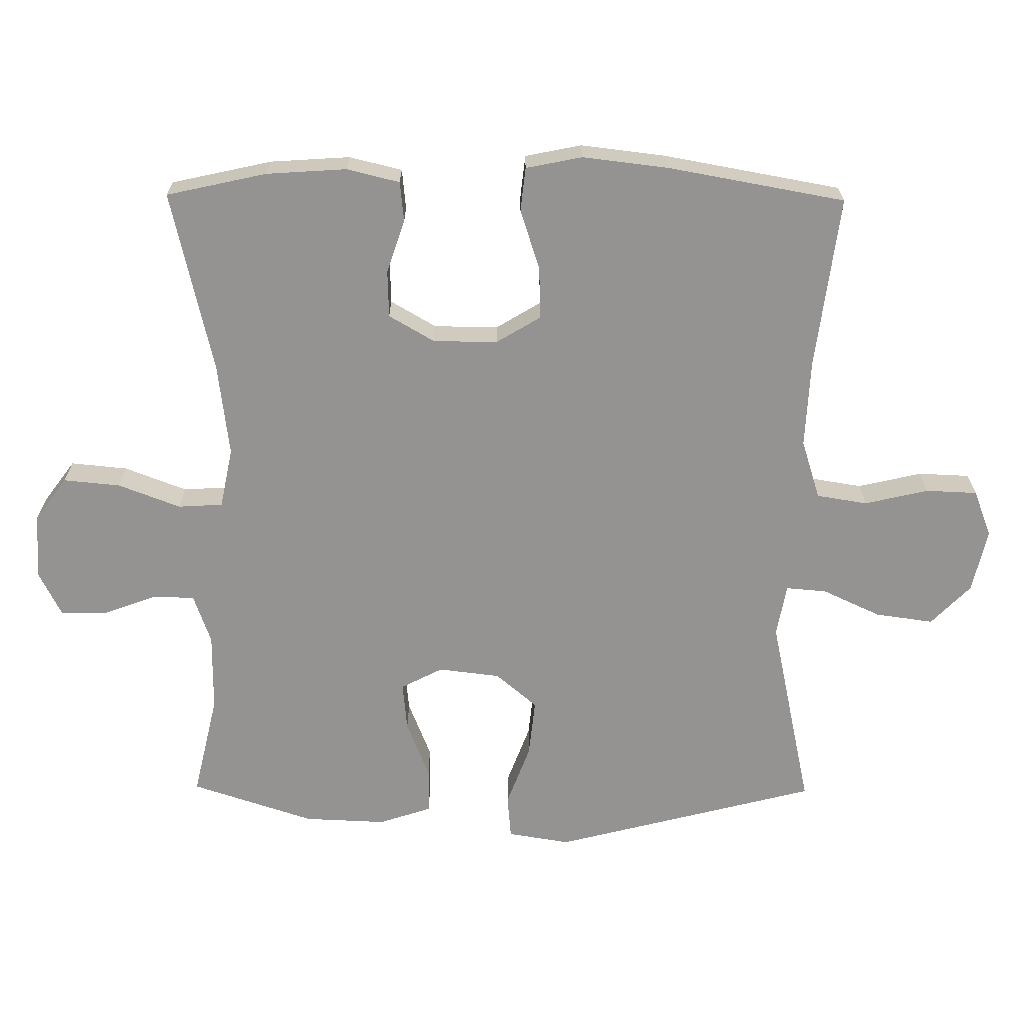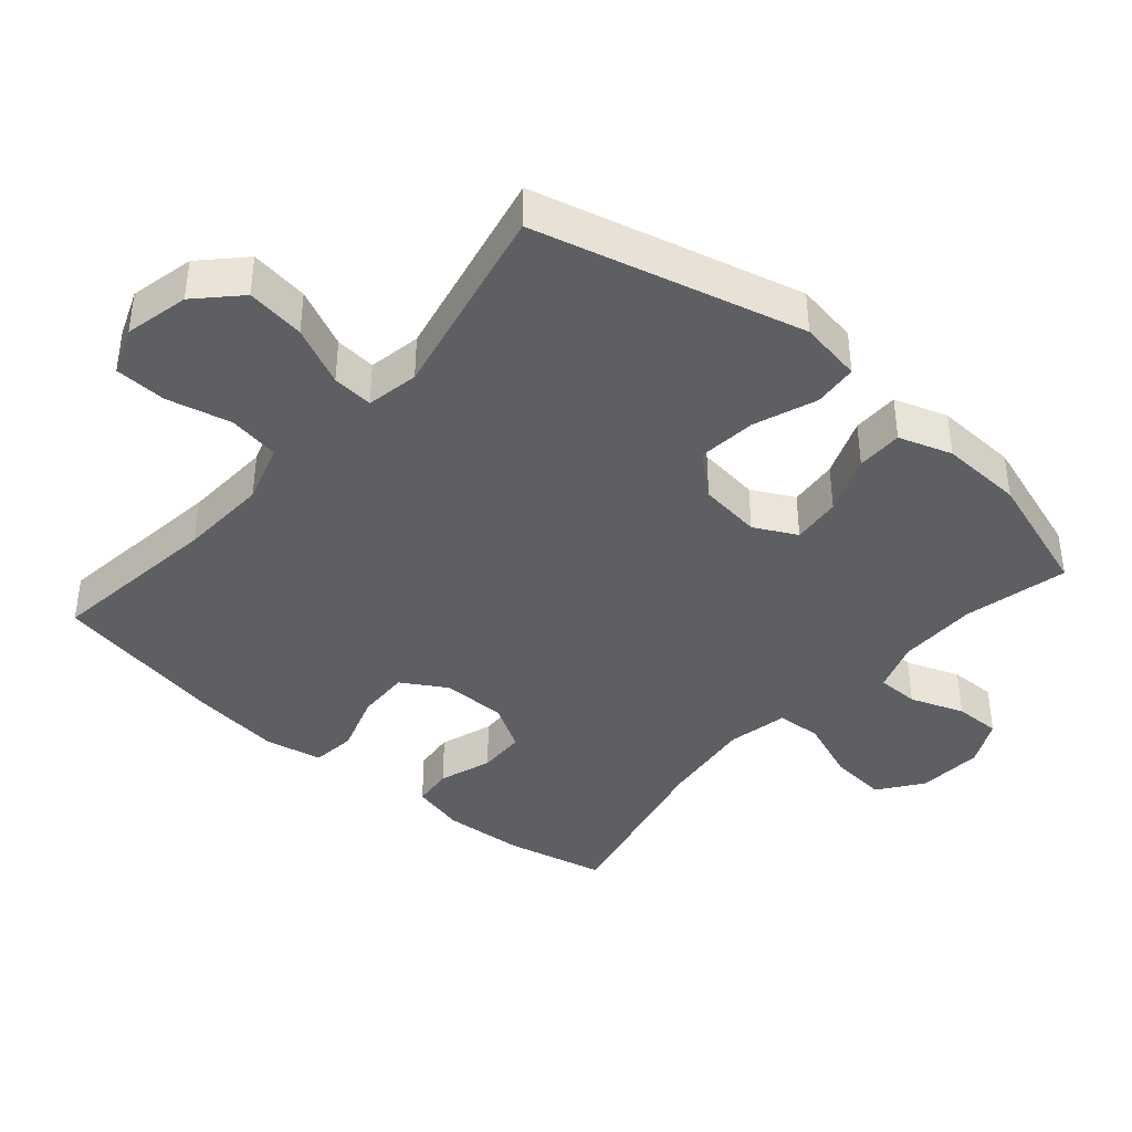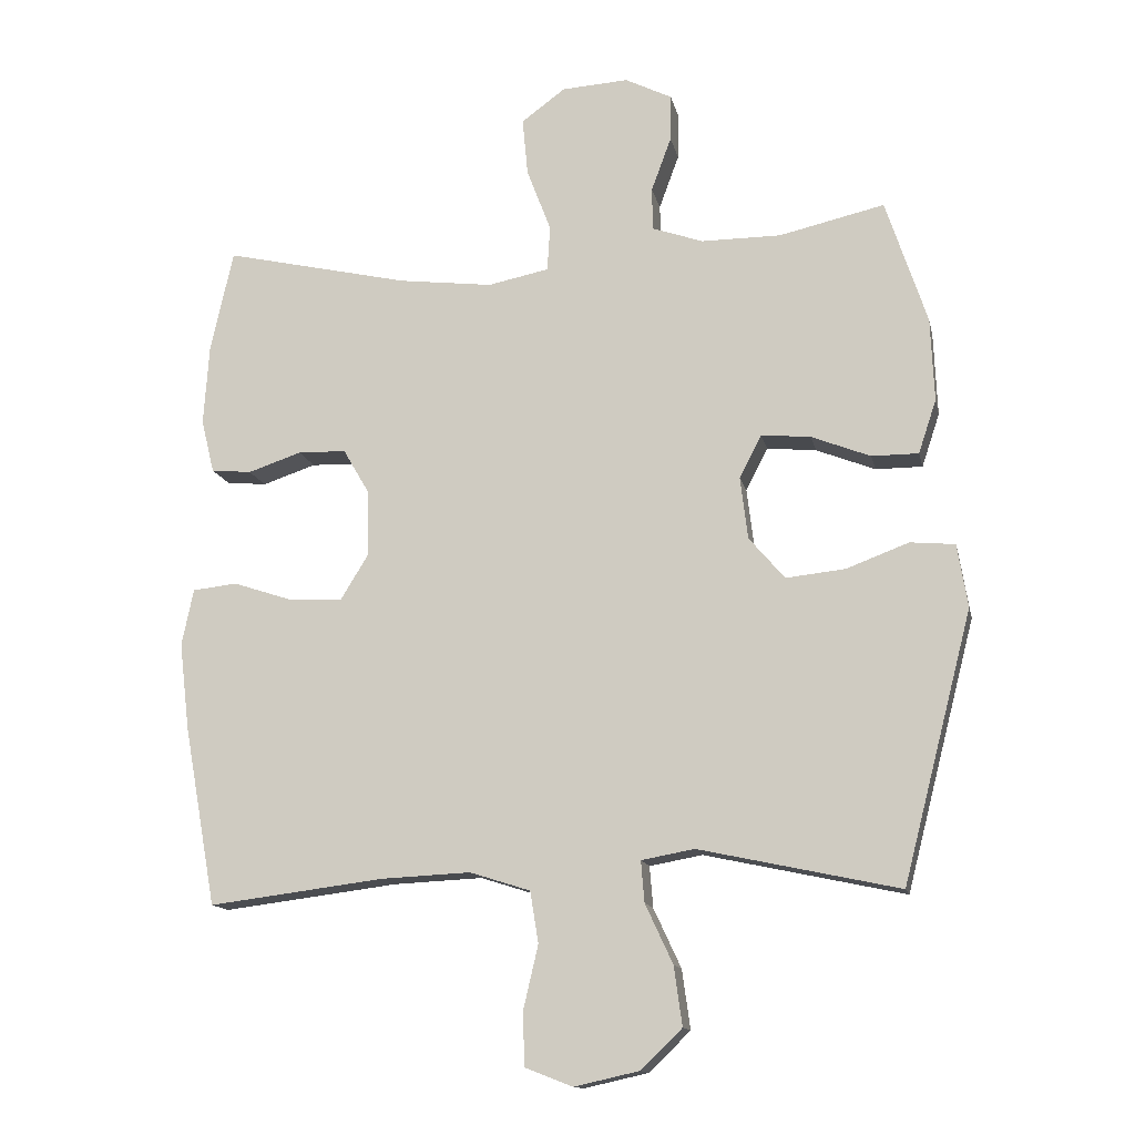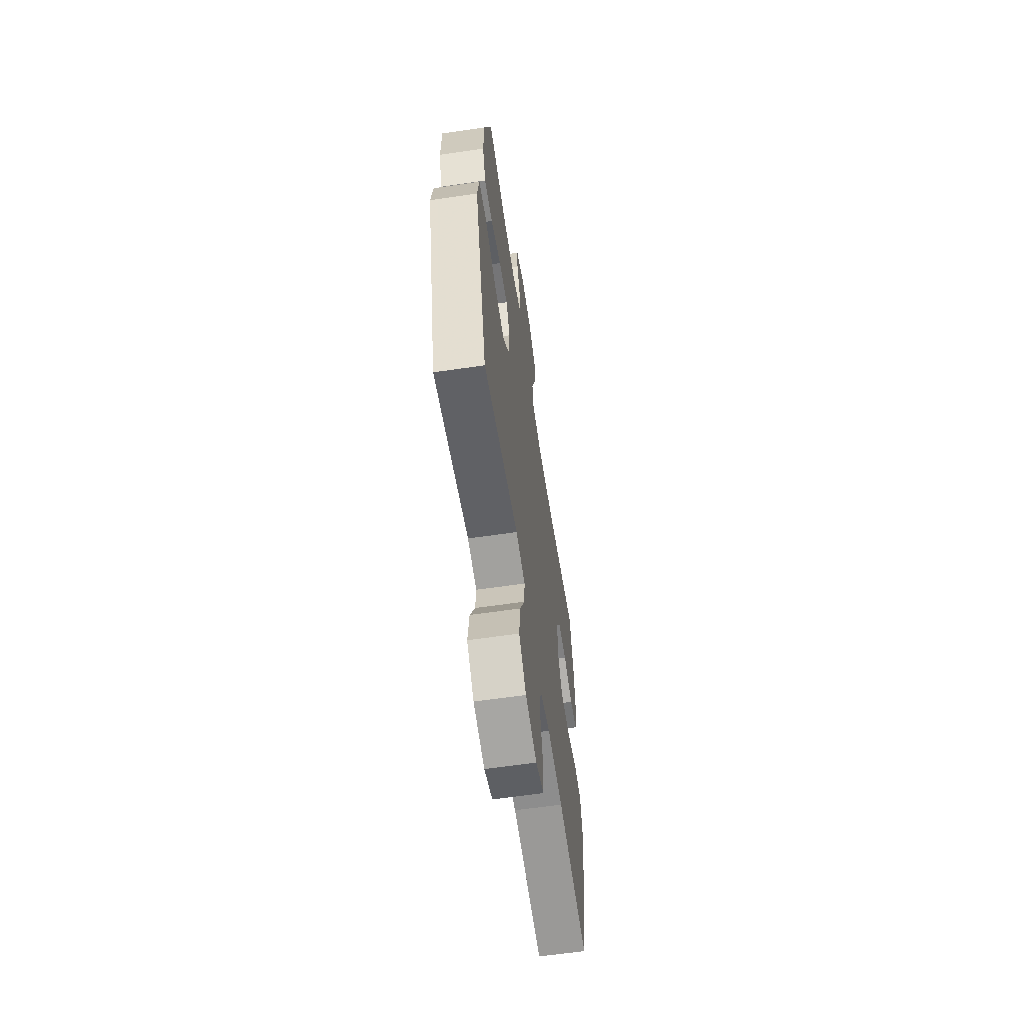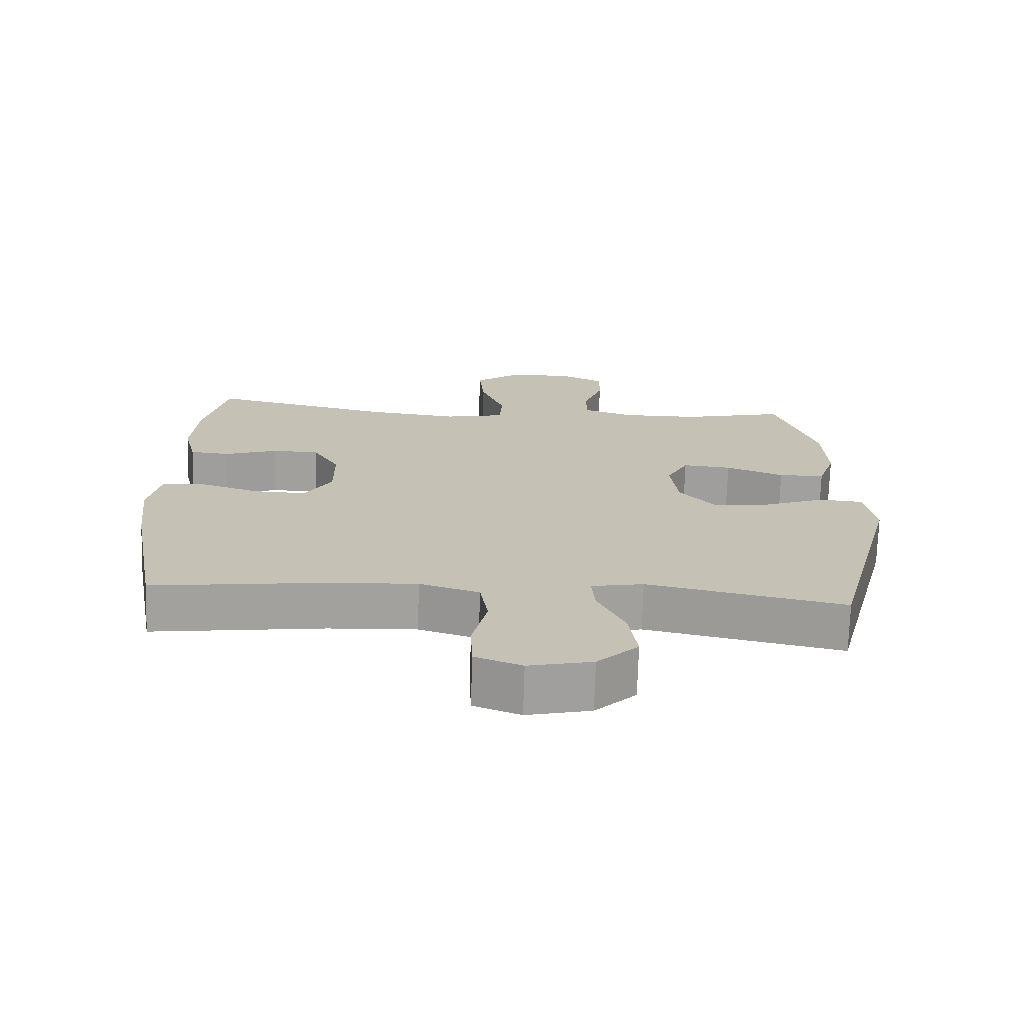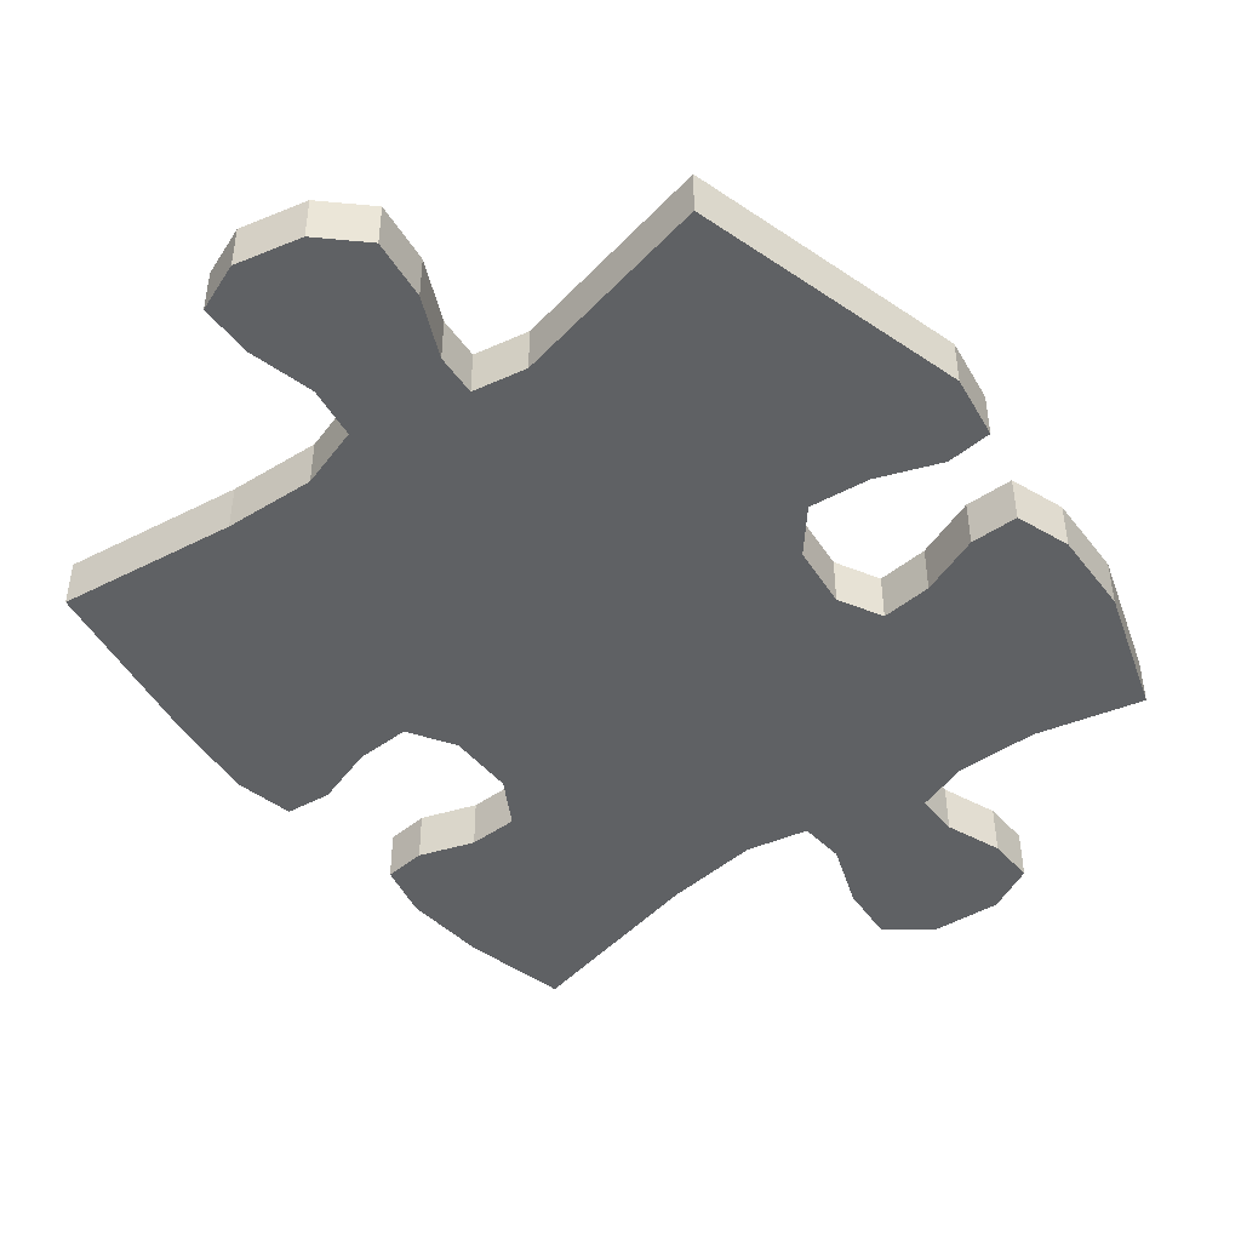
<metadata>
{"format":"obj","ext":"obj","renderer":"f3d","projection":"perspective","resolution":1024,"background":"white","views":[{"elev":-66.8,"azim":89.5,"up":"+Y"},{"elev":-40.2,"azim":-130.9,"up":"+Y"},{"elev":-13.7,"azim":-168.1,"up":"+Z"},{"elev":-62.0,"azim":-81.5,"up":"+Z"},{"elev":-71.8,"azim":178.3,"up":"+Z"},{"elev":-45.7,"azim":-142.3,"up":"+Y"}]}
</metadata>
<code>
v -0.5 0.07 0.5
v -0.347 0.07 0.465
v -0.231 0.07 0.465
v -0.157 0.07 0.491
v -0.156 0.07 0.553
v -0.185 0.07 0.632
v -0.186 0.07 0.7
v -0.118 0.07 0.734
v -0.021 0.07 0.728
v 0.043 0.07 0.681
v 0.035 0.07 0.597
v 0 0.07 0.505
v 0.004 0.07 0.439
v 0.093 0.07 0.421
v 0.23 0.07 0.438
v 0.5 0.07 0.5
v 0.533 0.07 0.352
v 0.541 0.07 0.234
v 0.522 0.07 0.156
v 0.463 0.07 0.15
v 0.385 0.07 0.176
v 0.315 0.07 0.174
v 0.276 0.07 0.107
v 0.275 0.07 0.012
v 0.315 0.07 -0.054
v 0.393 0.07 -0.051
v 0.48 0.07 -0.022
v 0.545 0.07 -0.029
v 0.562 0.07 -0.112
v 0.547 0.07 -0.239
v 0.5 0.07 -0.5
v 0.245 0.07 -0.468
v 0.115 0.07 -0.462
v 0.027 0.07 -0.49
v 0.015 0.07 -0.565
v 0.037 0.07 -0.659
v 0.034 0.07 -0.735
v -0.035 0.07 -0.762
v -0.129 0.07 -0.741
v -0.189 0.07 -0.683
v -0.177 0.07 -0.597
v -0.137 0.07 -0.511
v -0.132 0.07 -0.451
v -0.209 0.07 -0.437
v -0.5 0.07 -0.5
v -0.601 0.07 -0.109
v -0.586 0.07 -0.017
v -0.521 0.07 -0.011
v -0.43 0.07 -0.045
v -0.344 0.07 -0.054
v -0.292 0.07 0.007
v -0.281 0.07 0.098
v -0.313 0.07 0.16
v -0.385 0.07 0.153
v -0.471 0.07 0.119
v -0.539 0.07 0.119
v -0.565 0.07 0.197
v -0.56 0.07 0.318
v -0.5 0 0.5
v -0.347 0 0.465
v -0.231 0 0.465
v -0.157 0 0.491
v -0.156 0 0.553
v -0.185 0 0.632
v -0.186 0 0.7
v -0.118 0 0.734
v -0.021 0 0.728
v 0.043 0 0.681
v 0.035 0 0.597
v 0 0 0.505
v 0.004 0 0.439
v 0.093 0 0.421
v 0.23 0 0.438
v 0.5 0 0.5
v 0.533 0 0.352
v 0.541 0 0.234
v 0.522 0 0.156
v 0.463 0 0.15
v 0.385 0 0.176
v 0.315 0 0.174
v 0.276 0 0.107
v 0.275 0 0.012
v 0.315 0 -0.054
v 0.393 0 -0.051
v 0.48 0 -0.022
v 0.545 0 -0.029
v 0.562 0 -0.112
v 0.547 0 -0.239
v 0.5 0 -0.5
v 0.245 0 -0.468
v 0.115 0 -0.462
v 0.027 0 -0.49
v 0.015 0 -0.565
v 0.037 0 -0.659
v 0.034 0 -0.735
v -0.035 0 -0.762
v -0.129 0 -0.741
v -0.189 0 -0.683
v -0.177 0 -0.597
v -0.137 0 -0.511
v -0.132 0 -0.451
v -0.209 0 -0.437
v -0.5 0 -0.5
v -0.601 0 -0.109
v -0.586 0 -0.017
v -0.521 0 -0.011
v -0.43 0 -0.045
v -0.344 0 -0.054
v -0.292 0 0.007
v -0.281 0 0.098
v -0.313 0 0.16
v -0.385 0 0.153
v -0.471 0 0.119
v -0.539 0 0.119
v -0.565 0 0.197
v -0.56 0 0.318
f 58 1 2
f 57 58 2
f 56 57 2
f 55 56 2
f 54 55 2
f 53 54 2 3
f 52 53 3 4
f 51 52 4
f 47 48 49
f 46 47 49
f 45 46 49
f 44 45 49
f 43 44 49 50
f 40 41 42
f 39 40 42
f 38 39 42
f 37 38 42
f 36 37 42
f 35 36 42
f 34 35 42 43
f 43 50 51
f 34 43 51
f 33 34 51
f 30 31 32
f 29 30 32
f 28 29 32
f 27 28 32
f 26 27 32
f 25 26 32 33
f 19 20 21
f 18 19 21
f 17 18 21
f 16 17 21
f 15 16 21
f 14 15 21 22
f 13 14 22 23
f 10 11 12
f 9 10 12
f 8 9 12
f 7 8 12
f 6 7 12
f 5 6 12
f 4 5 12 13
f 51 4 13
f 33 51 13
f 25 33 13
f 24 25 13
f 13 23 24
f 60 59 116
f 60 116 115
f 60 115 114
f 60 114 113
f 60 113 112
f 61 60 112 111
f 62 61 111 110
f 62 110 109
f 107 106 105
f 107 105 104
f 107 104 103
f 107 103 102
f 108 107 102 101
f 100 99 98
f 100 98 97
f 100 97 96
f 100 96 95
f 100 95 94
f 100 94 93
f 101 100 93 92
f 109 108 101
f 109 101 92
f 109 92 91
f 90 89 88
f 90 88 87
f 90 87 86
f 90 86 85
f 90 85 84
f 91 90 84 83
f 79 78 77
f 79 77 76
f 79 76 75
f 79 75 74
f 79 74 73
f 80 79 73 72
f 81 80 72 71
f 70 69 68
f 70 68 67
f 70 67 66
f 70 66 65
f 70 65 64
f 70 64 63
f 71 70 63 62
f 71 62 109
f 71 109 91
f 71 91 83
f 71 83 82
f 82 81 71
f 1 59 60 2
f 2 60 61 3
f 3 61 62 4
f 4 62 63 5
f 5 63 64 6
f 6 64 65 7
f 7 65 66 8
f 8 66 67 9
f 9 67 68 10
f 10 68 69 11
f 11 69 70 12
f 12 70 71 13
f 13 71 72 14
f 14 72 73 15
f 15 73 74 16
f 16 74 75 17
f 17 75 76 18
f 18 76 77 19
f 19 77 78 20
f 20 78 79 21
f 21 79 80 22
f 22 80 81 23
f 23 81 82 24
f 24 82 83 25
f 25 83 84 26
f 26 84 85 27
f 27 85 86 28
f 28 86 87 29
f 29 87 88 30
f 30 88 89 31
f 31 89 90 32
f 32 90 91 33
f 33 91 92 34
f 34 92 93 35
f 35 93 94 36
f 36 94 95 37
f 37 95 96 38
f 38 96 97 39
f 39 97 98 40
f 40 98 99 41
f 41 99 100 42
f 42 100 101 43
f 43 101 102 44
f 44 102 103 45
f 45 103 104 46
f 46 104 105 47
f 47 105 106 48
f 48 106 107 49
f 49 107 108 50
f 50 108 109 51
f 51 109 110 52
f 52 110 111 53
f 53 111 112 54
f 54 112 113 55
f 55 113 114 56
f 56 114 115 57
f 57 115 116 58
f 58 116 59 1

</code>
